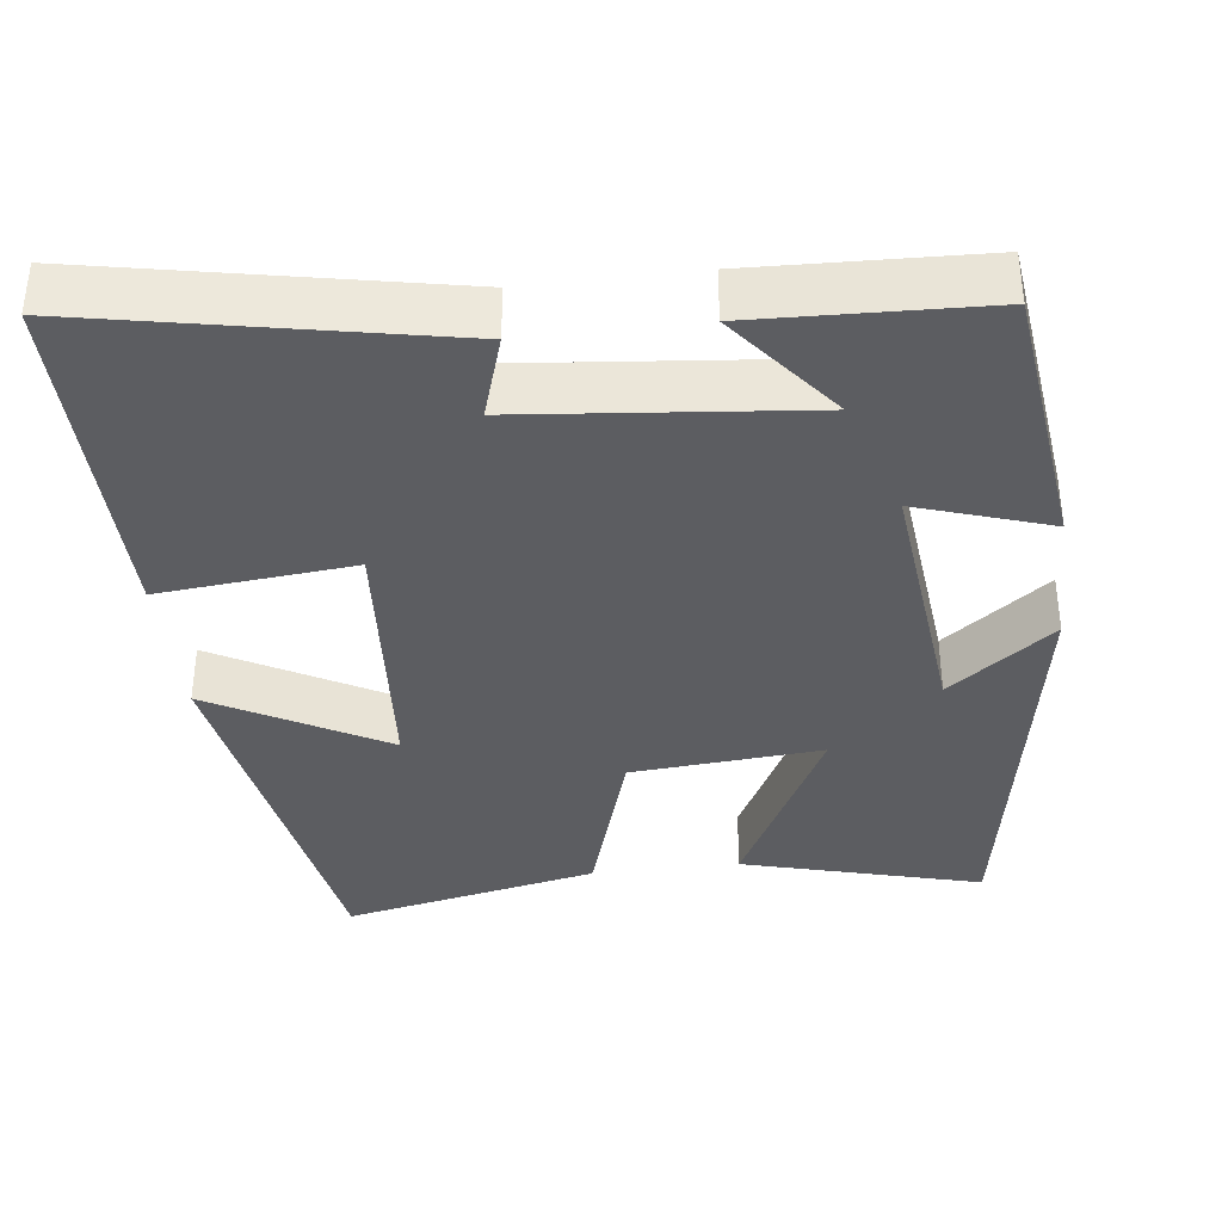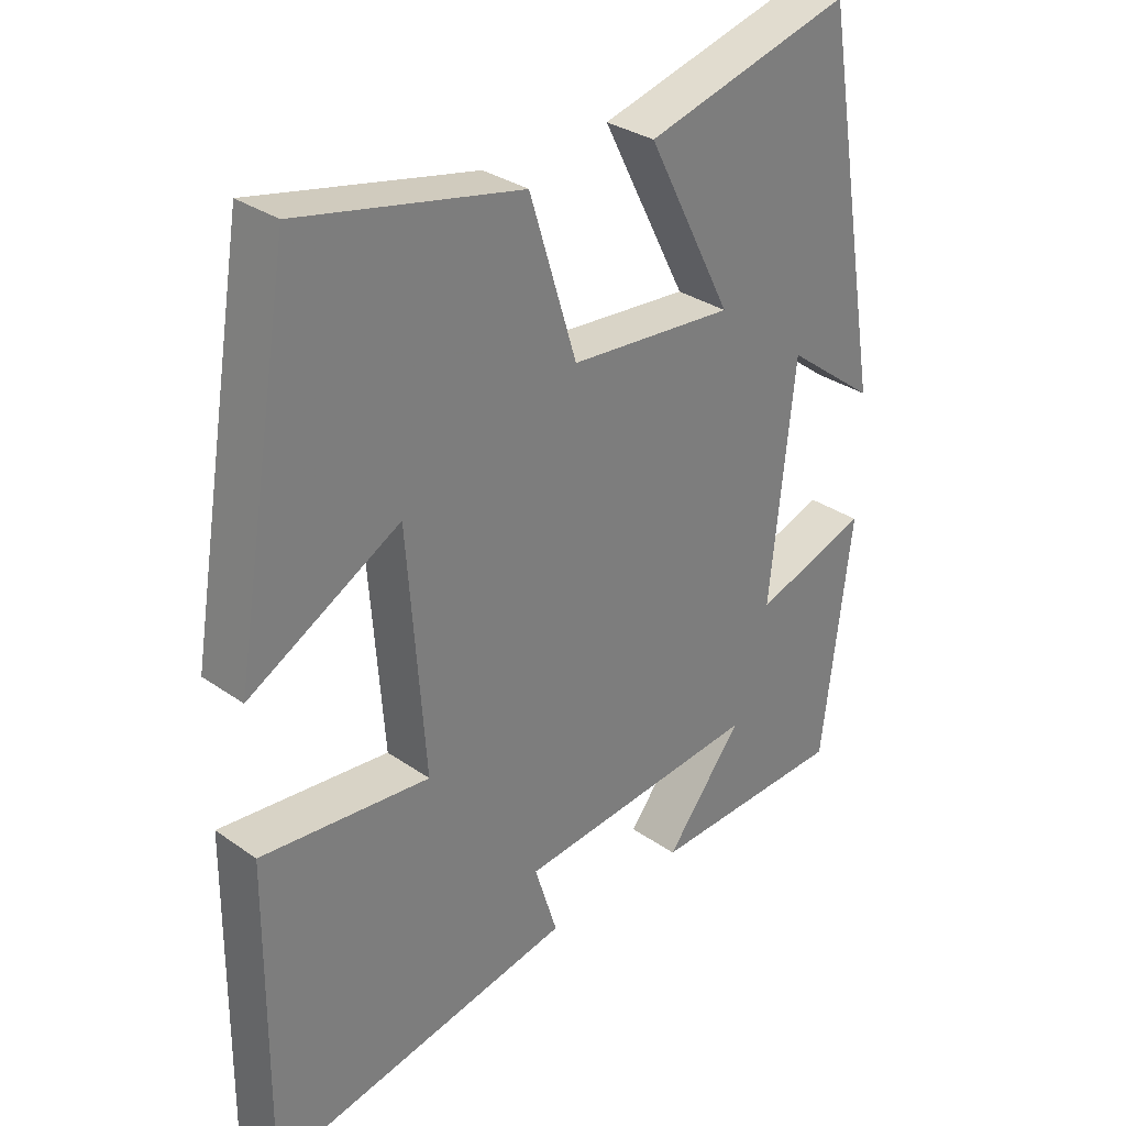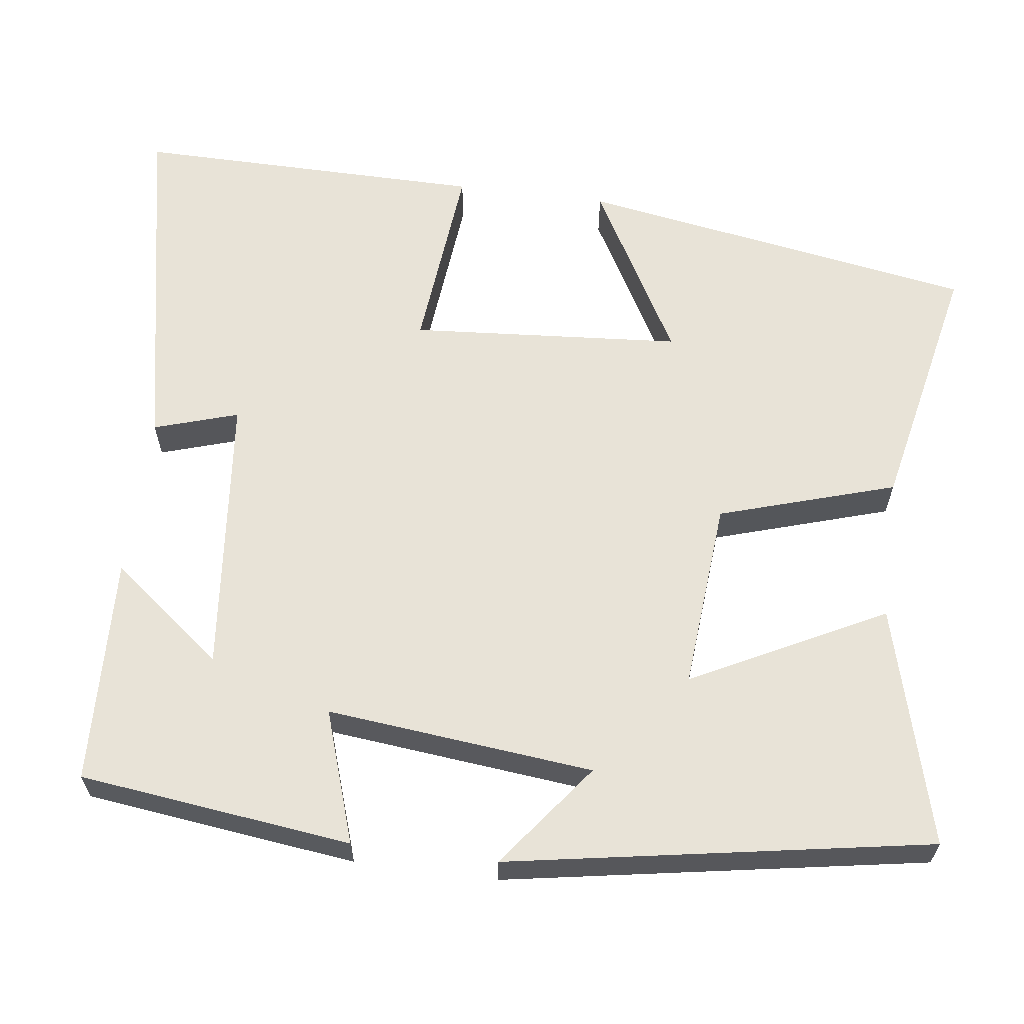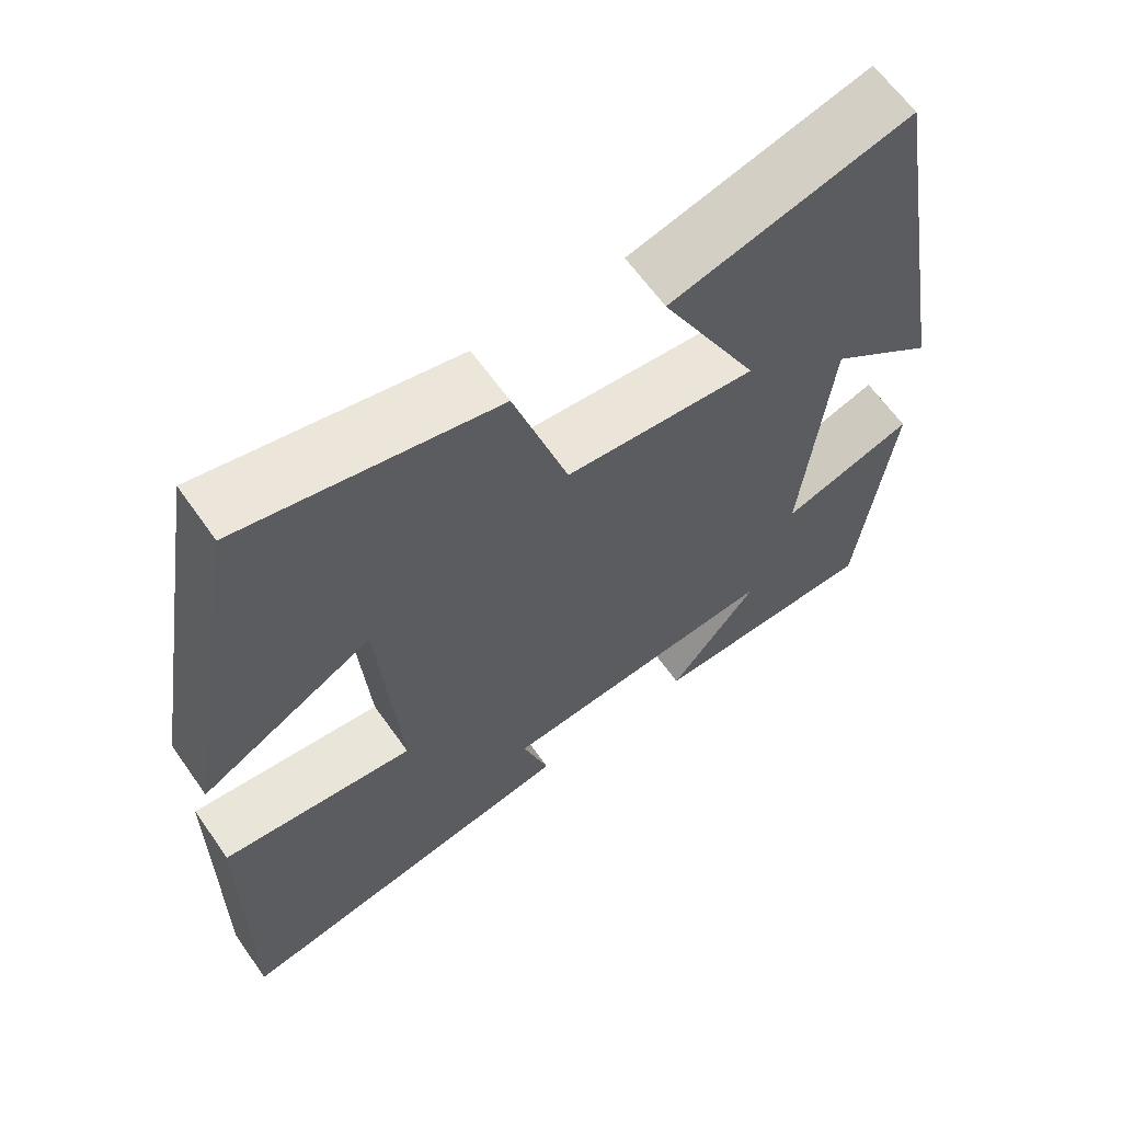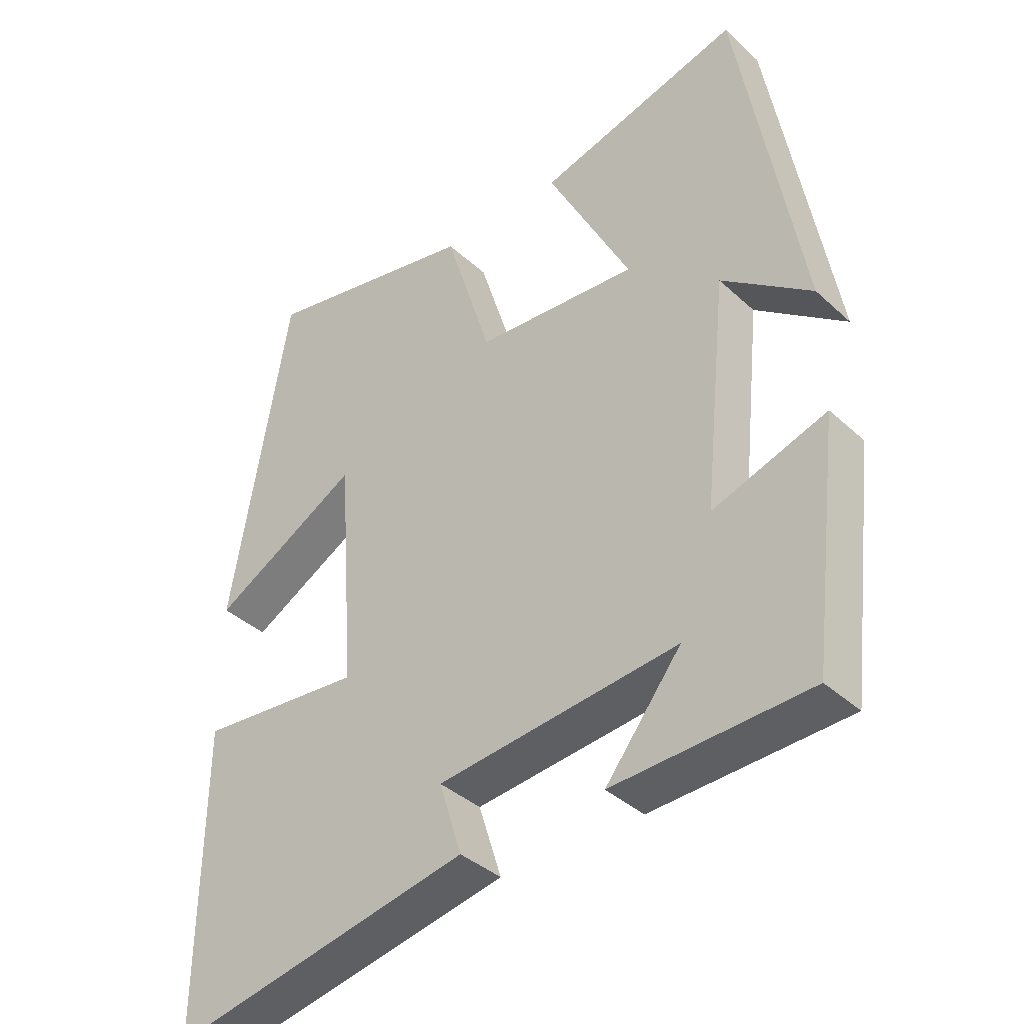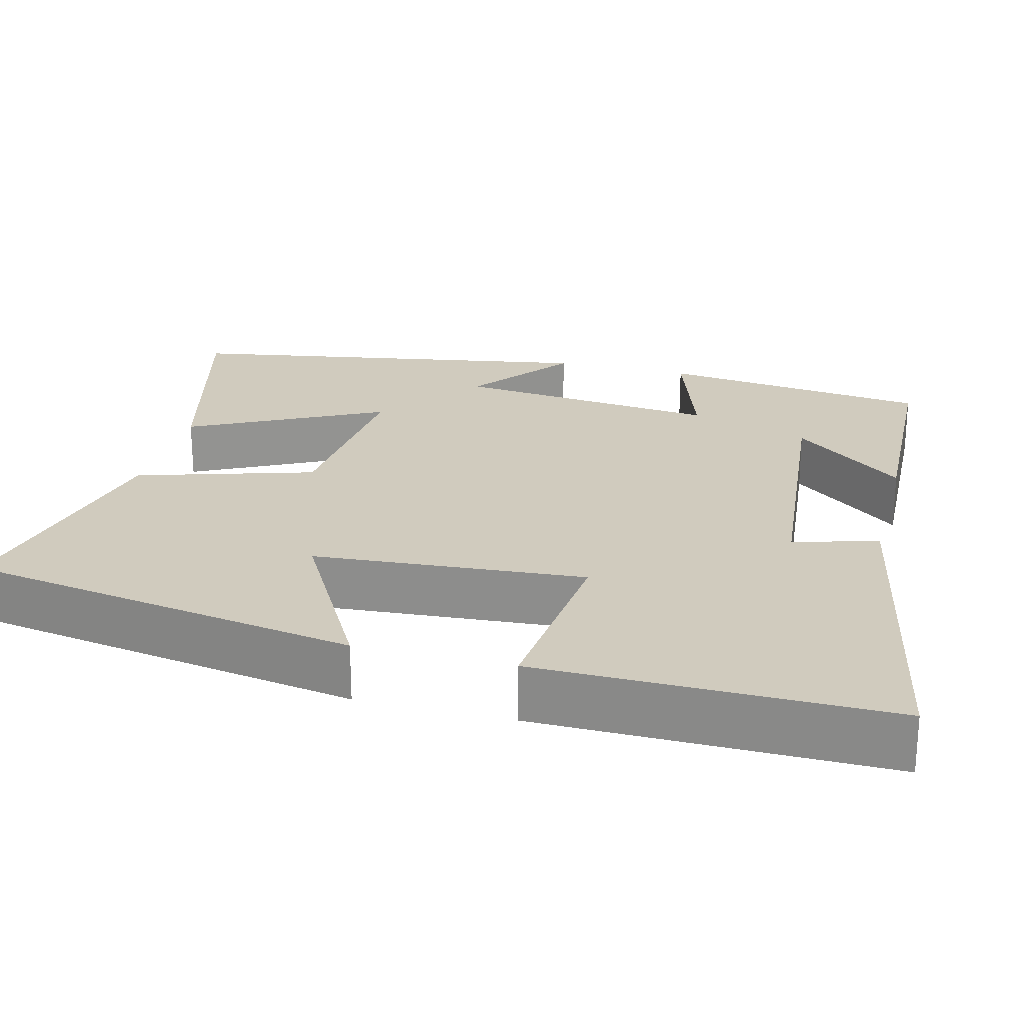
<metadata>
{"format":"obj","ext":"obj","renderer":"f3d","projection":"perspective","resolution":1024,"background":"white","views":[{"elev":-37.0,"azim":-173.1,"up":"+Y"},{"elev":31.5,"azim":134.8,"up":"+Z"},{"elev":62.4,"azim":-82.6,"up":"+Y"},{"elev":63.4,"azim":144.8,"up":"+Z"},{"elev":-38.3,"azim":-138.9,"up":"+Z"},{"elev":23.5,"azim":104.6,"up":"+Y"}]}
</metadata>
<code>
v 0.414 0.07 0.569
v 0.5 0.07 0.059
v 0.277 0.07 0.183
v 0.251 0.07 -0.165
v 0.5 0.07 -0.141
v 0.504 0.07 -0.59
v 0.05 0.07 -0.5
v 0.084 0.07 -0.392
v -0.278 0.07 -0.356
v -0.164 0.07 -0.5
v -0.457 0.07 -0.489
v -0.5 0.07 -0.14
v -0.33 0.07 -0.196
v -0.366 0.07 0.146
v -0.5 0.07 0.044
v -0.407 0.07 0.582
v -0.101 0.07 0.5
v -0.227 0.07 0.254
v 0.017 0.07 0.274
v 0.087 0.07 0.5
v 0.414 0 0.569
v 0.5 0 0.059
v 0.277 0 0.183
v 0.251 0 -0.165
v 0.5 0 -0.141
v 0.504 0 -0.59
v 0.05 0 -0.5
v 0.084 0 -0.392
v -0.278 0 -0.356
v -0.164 0 -0.5
v -0.457 0 -0.489
v -0.5 0 -0.14
v -0.33 0 -0.196
v -0.366 0 0.146
v -0.5 0 0.044
v -0.407 0 0.582
v -0.101 0 0.5
v -0.227 0 0.254
v 0.017 0 0.274
v 0.087 0 0.5
f 19 20 1
f 16 17 18
f 15 16 18
f 14 15 18
f 13 14 18 19
f 11 12 13
f 9 10 11
f 13 19 1
f 11 13 1
f 9 11 1
f 6 7 8
f 5 6 8
f 4 5 8
f 3 4 8 9
f 1 2 3
f 1 3 9
f 21 40 39
f 38 37 36
f 38 36 35
f 38 35 34
f 39 38 34 33
f 33 32 31
f 31 30 29
f 21 39 33
f 21 33 31
f 21 31 29
f 28 27 26
f 28 26 25
f 28 25 24
f 29 28 24 23
f 23 22 21
f 29 23 21
f 1 21 22 2
f 2 22 23 3
f 3 23 24 4
f 4 24 25 5
f 5 25 26 6
f 6 26 27 7
f 7 27 28 8
f 8 28 29 9
f 9 29 30 10
f 10 30 31 11
f 11 31 32 12
f 12 32 33 13
f 13 33 34 14
f 14 34 35 15
f 15 35 36 16
f 16 36 37 17
f 17 37 38 18
f 18 38 39 19
f 19 39 40 20
f 20 40 21 1

</code>
